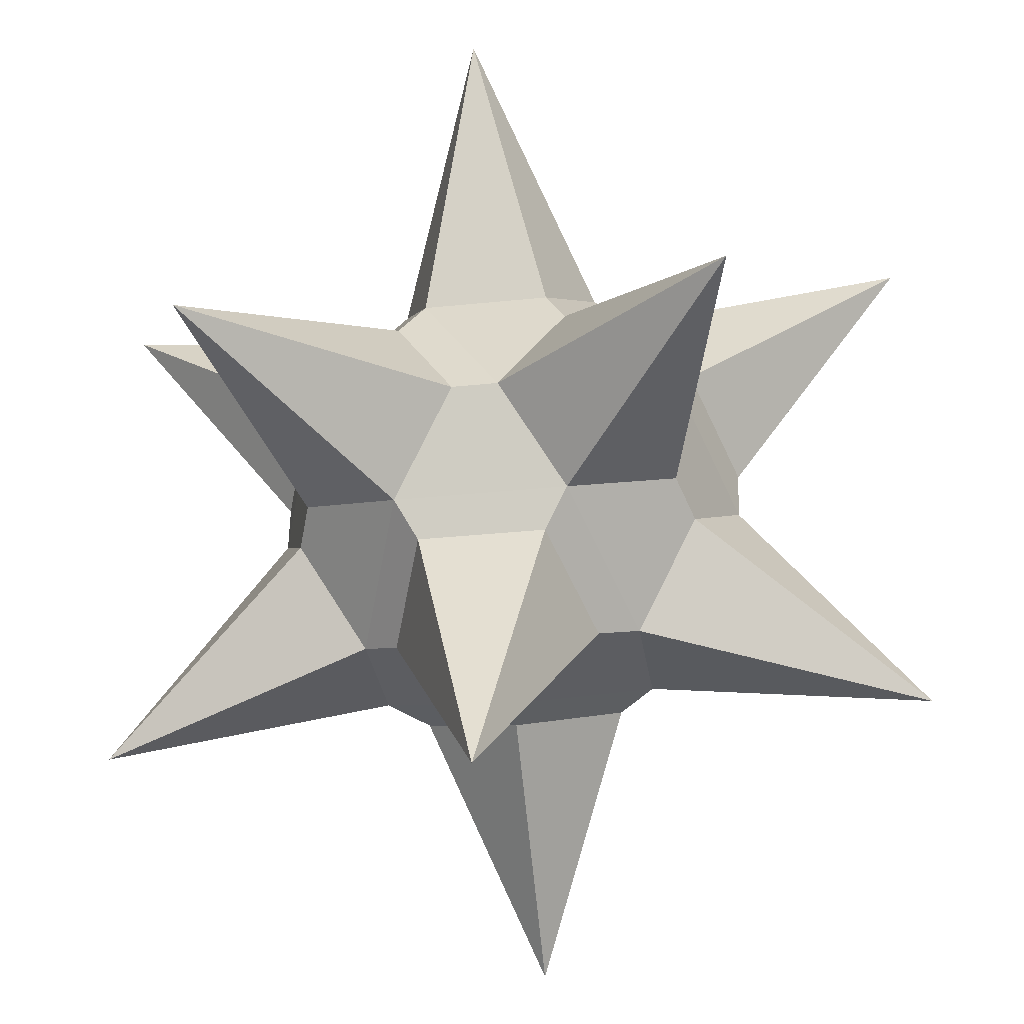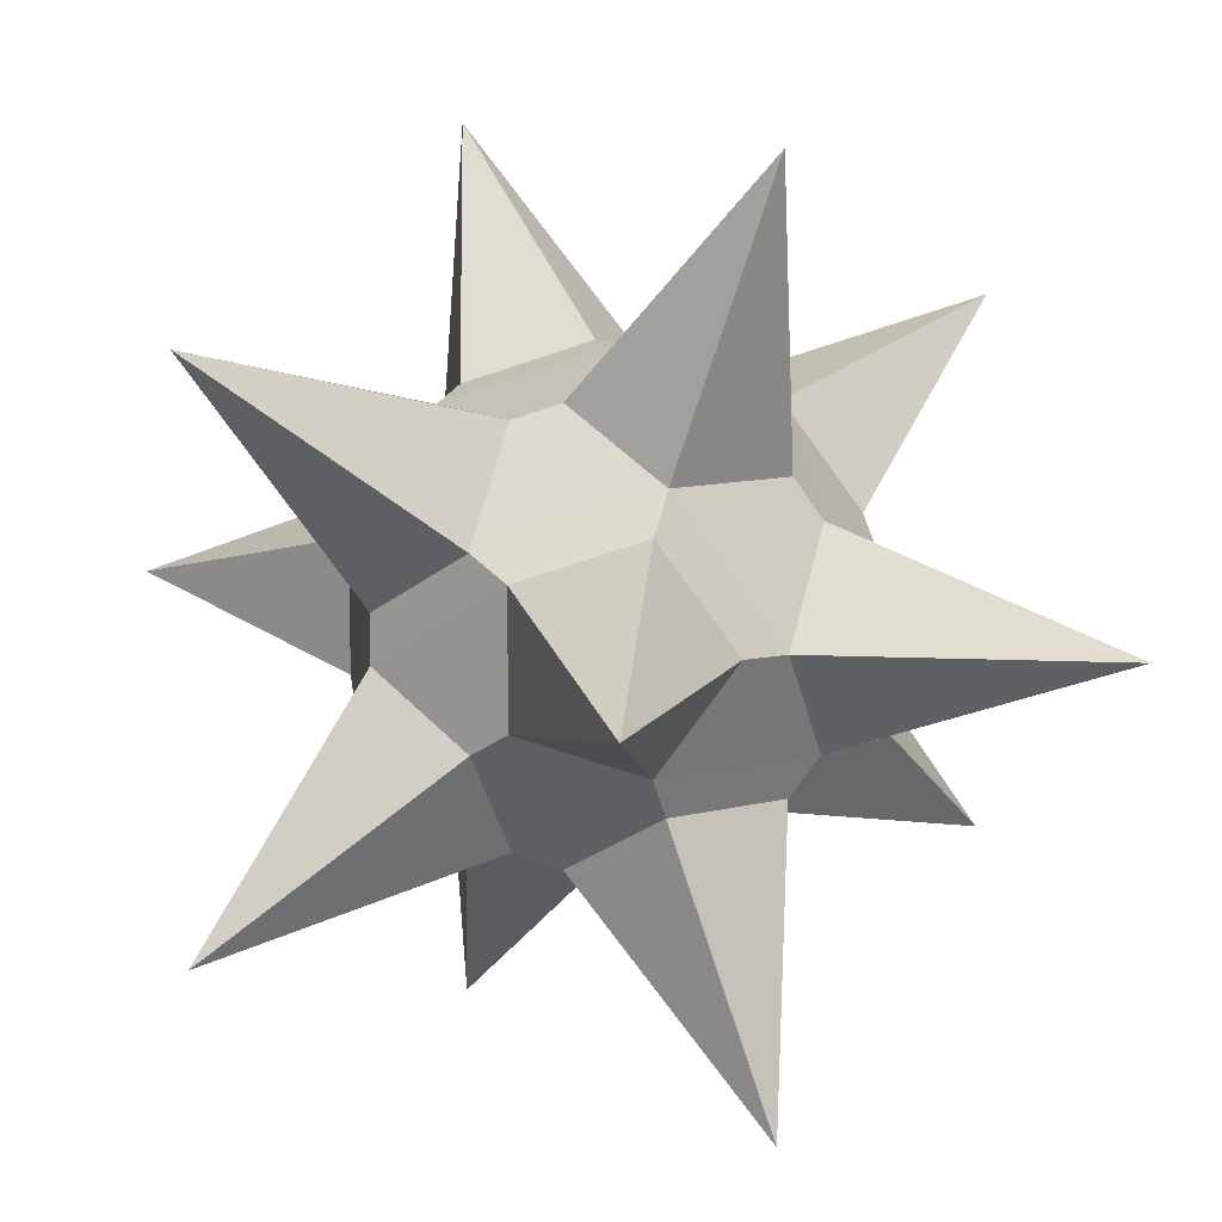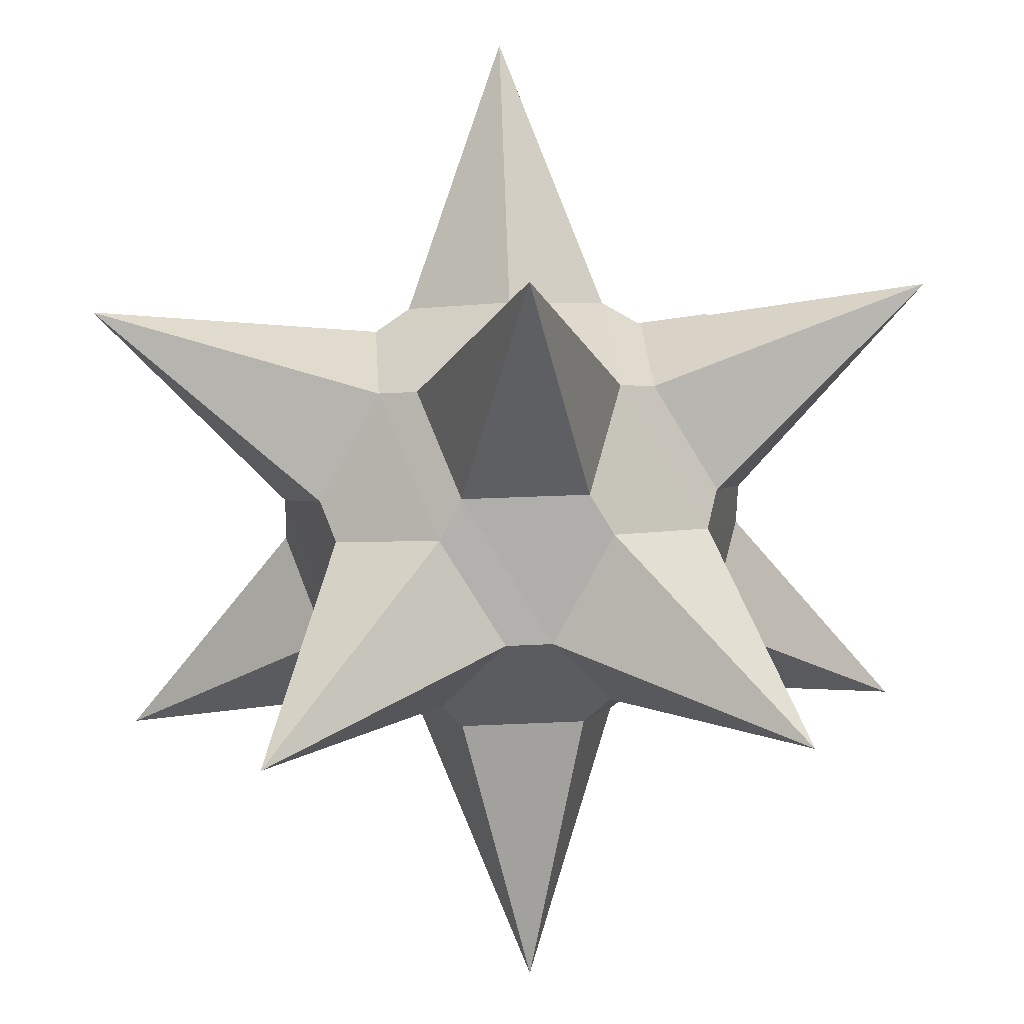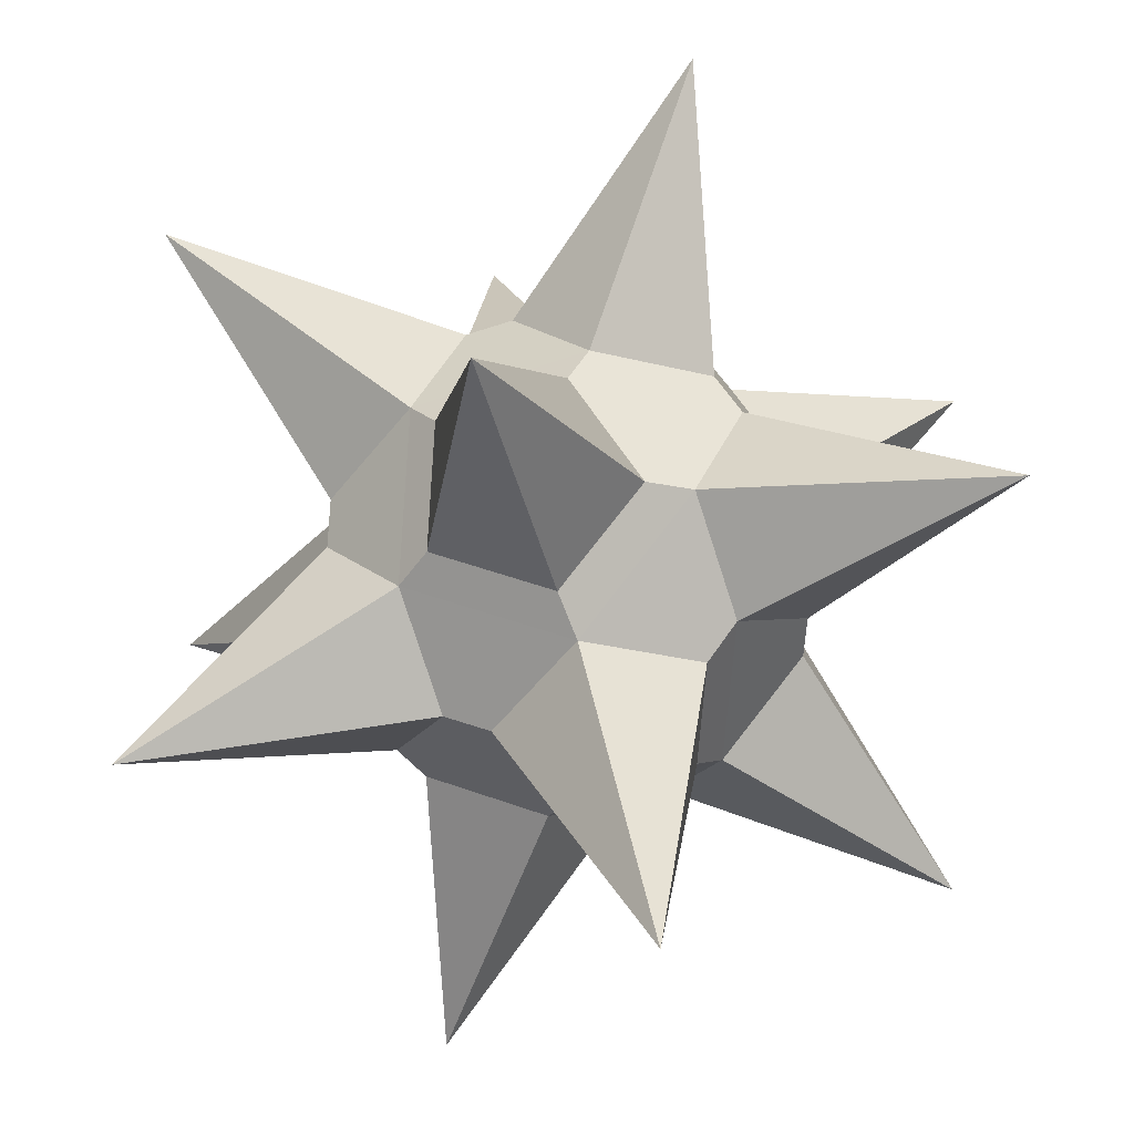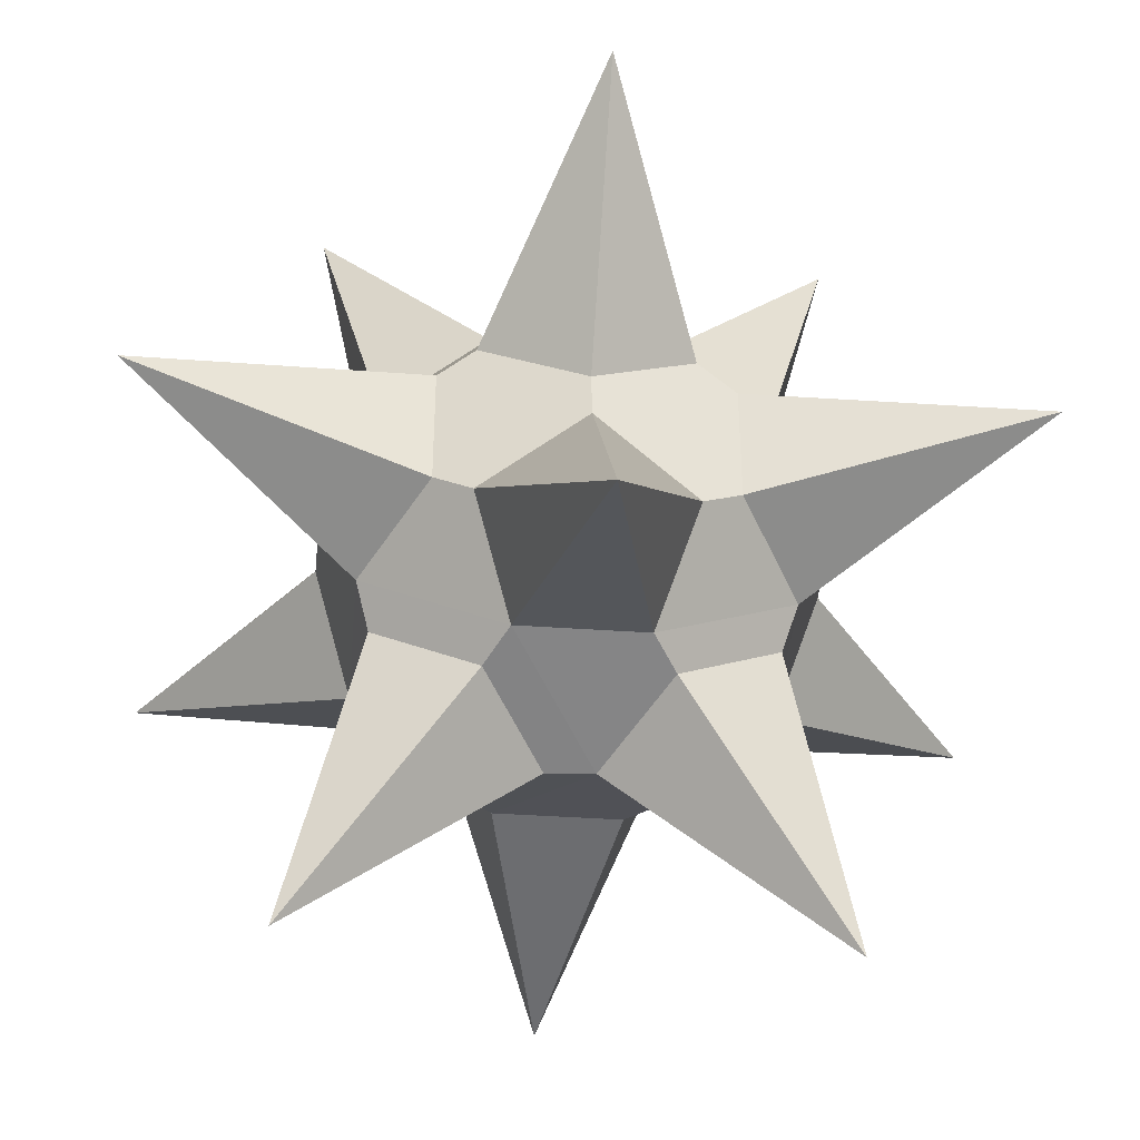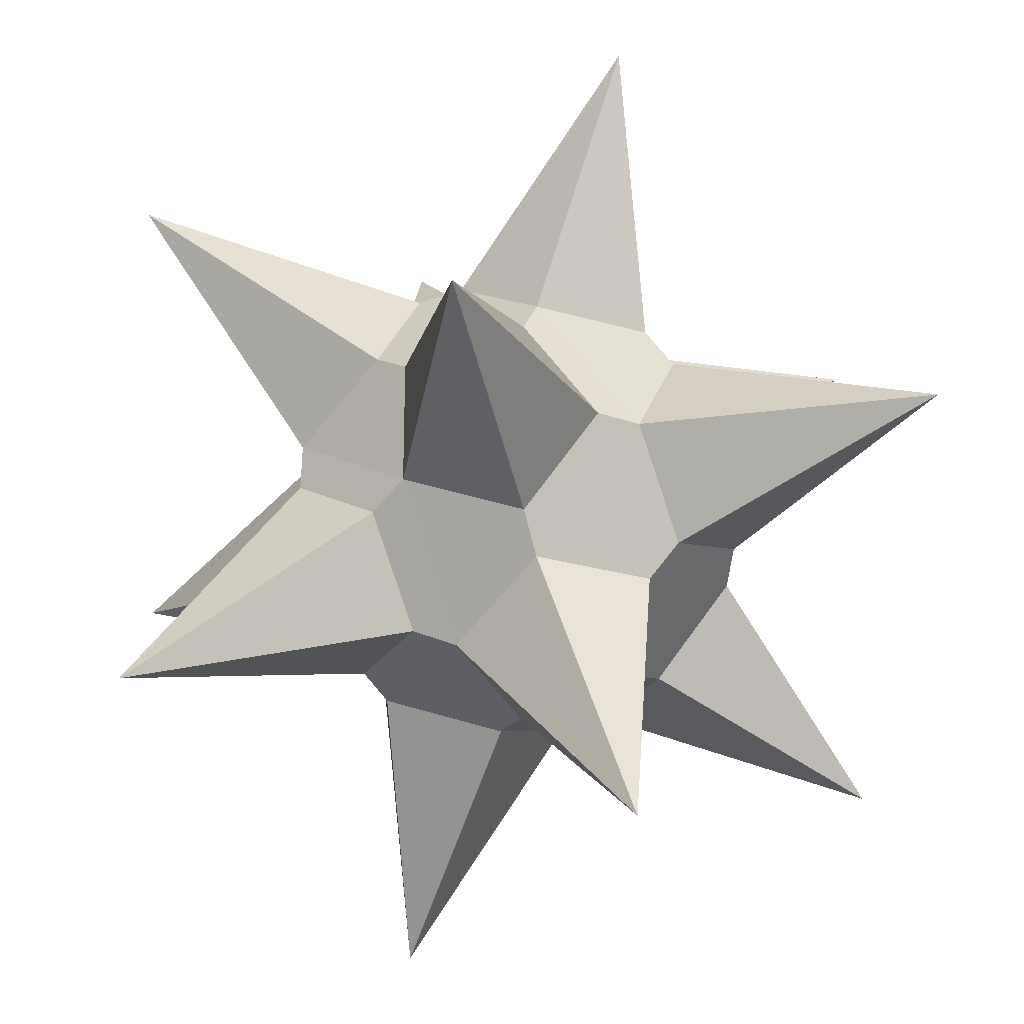
<metadata>
{"format":"obj","ext":"obj","renderer":"f3d","projection":"perspective","resolution":1024,"background":"white","views":[{"elev":-31.5,"azim":-171.5,"up":"+Y"},{"elev":11.0,"azim":147.6,"up":"+Y"},{"elev":33.4,"azim":-93.7,"up":"+Z"},{"elev":-79.7,"azim":18.0,"up":"+Y"},{"elev":-40.4,"azim":85.1,"up":"+Y"},{"elev":-25.3,"azim":-115.7,"up":"+Z"}]}
</metadata>
<code>
v  -0.002954 -0.7919 -0.06317
v  0.3314 -0.6642 -0.2698
v  0.4527 -0.614 -0.1885
v  0.4527 -0.614 0.2248
v  0.3212 -0.6642 0.2998
v  -0.01315 -0.7919 0.09314
v  0.6593 -0.2797 0.3524
v  0.611 -0.2015 0.4726
v  0.2767 -0.3292 0.6792
v  0.1935 -0.4576 0.6341
v  0.0701 0.0051 0.8069
v  -0.08111 -0.003152 0.8101
v  -0.2877 -0.3375 0.6824
v  -0.2198 -0.4576 0.6341
v  -0.622 -0.2098 0.4758
v  -0.6703 -0.2879 0.3493
v  -0.4637 -0.6222 0.2216
v  -0.3475 -0.6642 0.2998
v  -0.4637 -0.6222 -0.1916
v  -0.3373 -0.6642 -0.2698
v  -0.6703 -0.2879 -0.3193
v  -0.622 -0.2035 -0.4458
v  -0.2877 -0.3312 -0.6524
v  -0.2096 -0.4576 -0.6041
v  -0.08111 0.003152 -0.7801
v  0.0701 0.0051 -0.777
v  0.2767 -0.3292 -0.6493
v  0.2037 -0.4576 -0.6041
v  0.611 -0.2015 -0.4426
v  0.6593 -0.2797 -0.3162
v  0.787 -0.07305 0.01813
v  0.7839 0.07816 0.02008
v  0.6562 0.2848 0.3544
v  0.611 0.2117 0.4726
v  0.611 0.2117 -0.4426
v  0.6562 0.2848 -0.3142
v  -0.2877 0.3375 -0.6524
v  -0.2178 0.4608 -0.599
v  0.1954 0.4608 -0.599
v  0.2767 0.3394 -0.6493
v  0.3231 0.6674 -0.2647
v  0.4496 0.6191 -0.1865
v  0.4496 0.6191 0.2267
v  0.3263 0.6623 0.3029
v  0.1986 0.4557 0.6372
v  0.2767 0.3394 0.6792
v  -0.01121 0.7951 -0.05808
v  -0.008054 0.79 0.09629
v  -0.622 0.2098 -0.4458
v  -0.6754 0.2797 -0.3162
v  -0.4688 0.614 -0.1885
v  -0.3455 0.6674 -0.2647
v  -0.4688 0.614 0.2248
v  -0.3424 0.6623 0.3029
v  -0.2147 0.4557 0.6372
v  -0.2877 0.3312 0.6824
v  -0.6754 0.2797 0.3524
v  -0.622 0.2035 0.4758
v  -0.798 -0.08131 0.01498
v  -0.8031 0.07305 0.01813
v  -0.01694 -1.384 -0.8367
v  1.37 -0.8606 0.009488
v  0.000833 -1.384 0.8667
v  0.8437 -0.008888 1.399
v  -0.8687 0.005493 1.393
v  -1.395 -0.8462 0.01498
v  -0.8687 -0.005493 -1.363
v  0.8437 -0.008887 -1.369
v  1.376 0.8517 0.006093
v  -0.002561 1.378 -0.8456
v  -0.008054 1.387 0.8612
v  -1.386 0.8606 0.009488
g Hedra001
f 1 2 3 4
f 1 4 5 6
f 4 7 8 9
f 4 9 10 5
f 9 11 12 13
f 9 13 14 10
f 13 15 16 17
f 13 17 18 14
f 17 19 20 1
f 17 1 6 18
f 19 21 22 23
f 19 23 24 20
f 23 25 26 27
f 23 27 28 24
f 27 29 30 3
f 27 3 2 28
f 7 31 32 33
f 7 33 34 8
f 31 30 29 35
f 31 35 36 32
f 25 37 38 39
f 25 39 40 26
f 39 41 42 36
f 39 36 35 40
f 33 43 44 45
f 33 45 46 34
f 43 42 41 47
f 43 47 48 44
f 37 49 50 51
f 37 51 52 38
f 51 53 54 48
f 51 48 47 52
f 45 55 56 12
f 45 12 11 46
f 55 54 53 57
f 55 57 58 56
f 49 22 21 59
f 49 59 60 50
f 59 16 15 58
f 59 58 57 60
f 2 1 61
f 4 3 62
f 6 5 63
f 7 4 62
f 9 8 64
f 5 10 63
f 11 9 64
f 13 12 65
f 10 14 63
f 15 13 65
f 17 16 66
f 14 18 63
f 19 17 66
f 1 20 61
f 18 6 63
f 21 19 66
f 23 22 67
f 20 24 61
f 25 23 67
f 27 26 68
f 24 28 61
f 29 27 68
f 3 30 62
f 28 2 61
f 31 7 62
f 33 32 69
f 8 34 64
f 30 31 62
f 35 29 68
f 32 36 69
f 37 25 67
f 39 38 70
f 26 40 68
f 41 39 70
f 36 42 69
f 40 35 68
f 43 33 69
f 45 44 71
f 34 46 64
f 42 43 69
f 47 41 70
f 44 48 71
f 49 37 67
f 51 50 72
f 38 52 70
f 53 51 72
f 48 54 71
f 52 47 70
f 55 45 71
f 12 56 65
f 46 11 64
f 54 55 71
f 57 53 72
f 56 58 65
f 22 49 67
f 59 21 66
f 50 60 72
f 16 59 66
f 58 15 65
f 60 57 72

</code>
